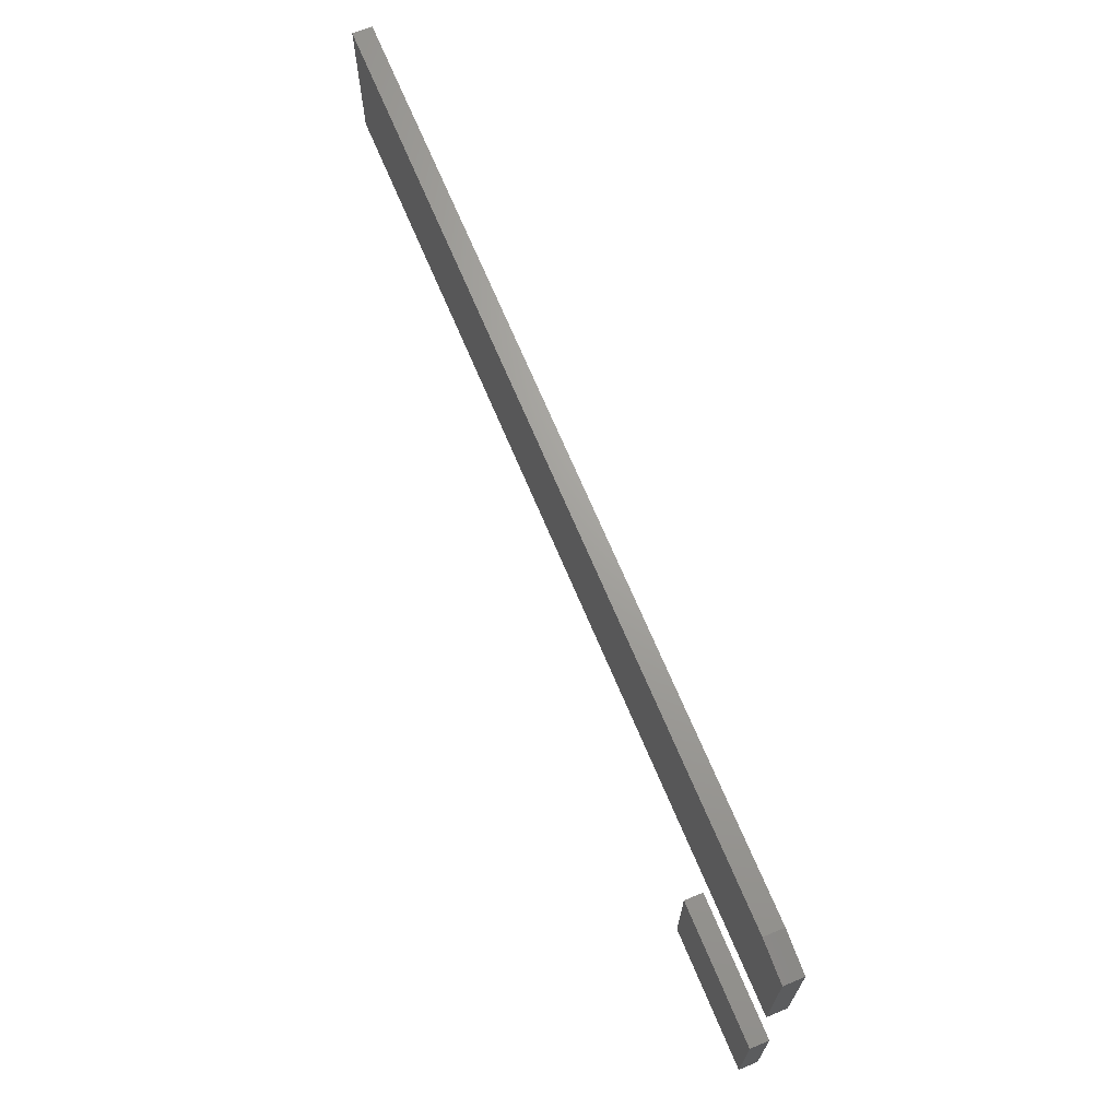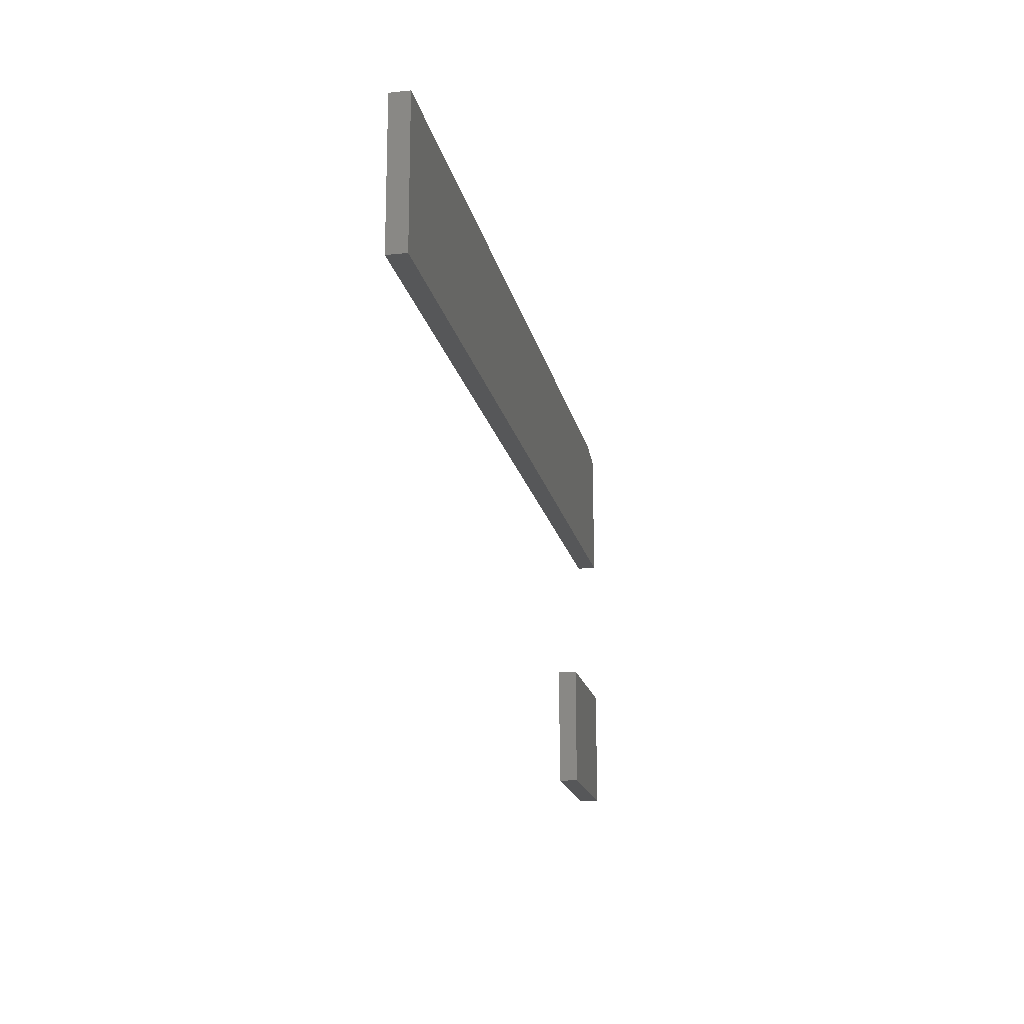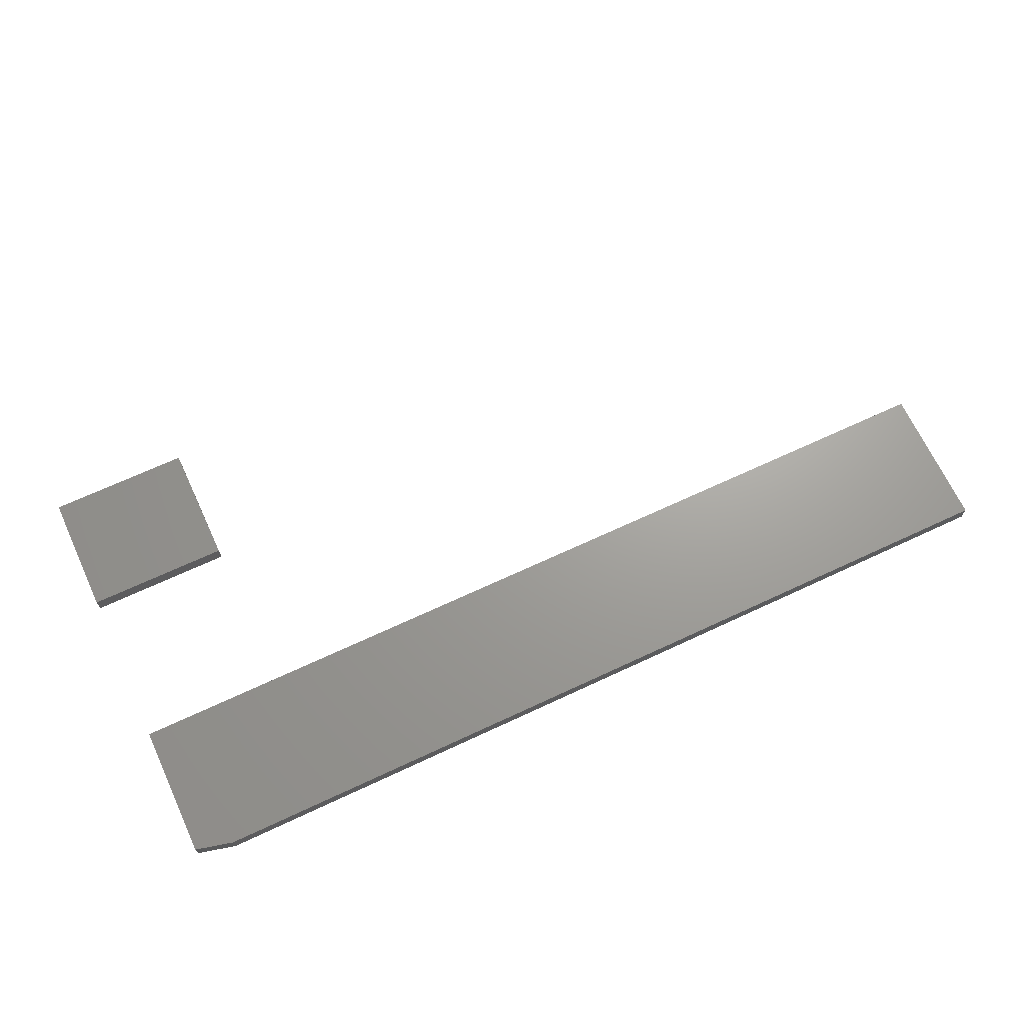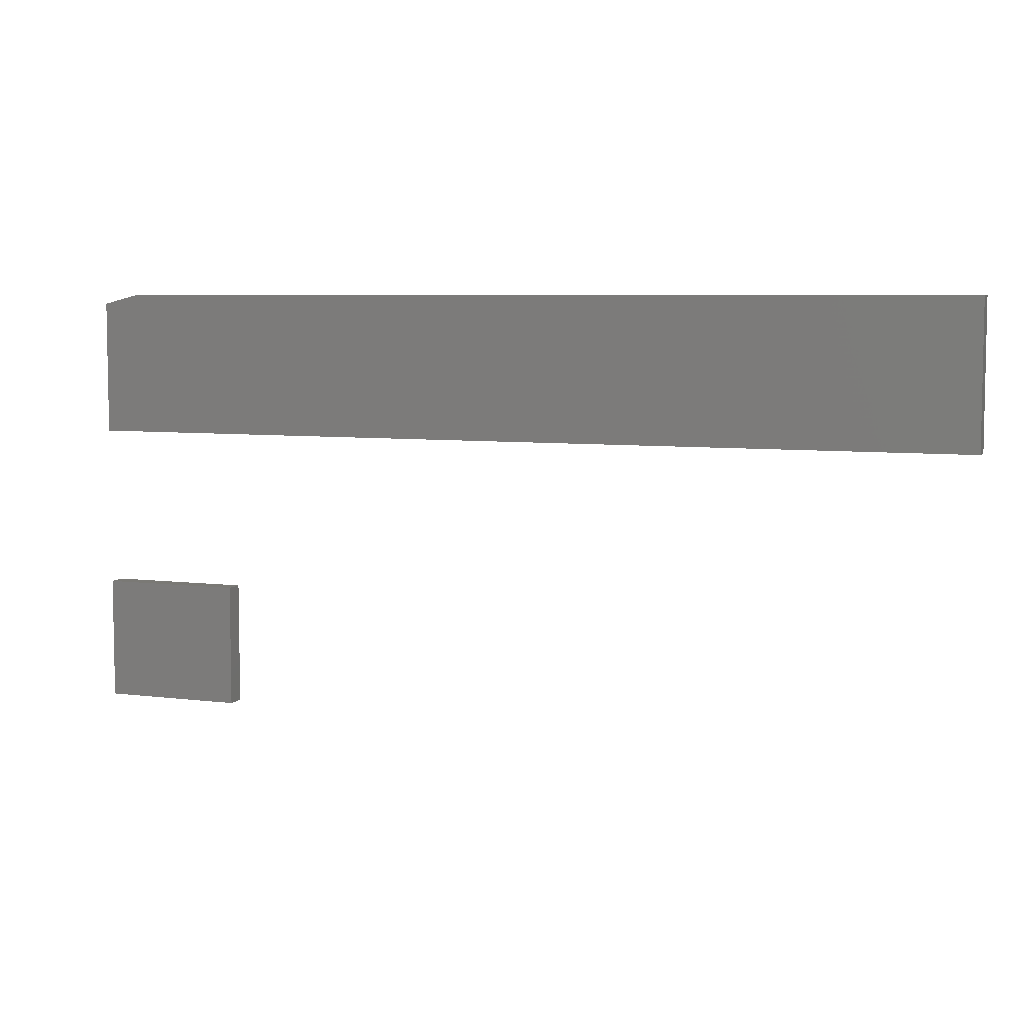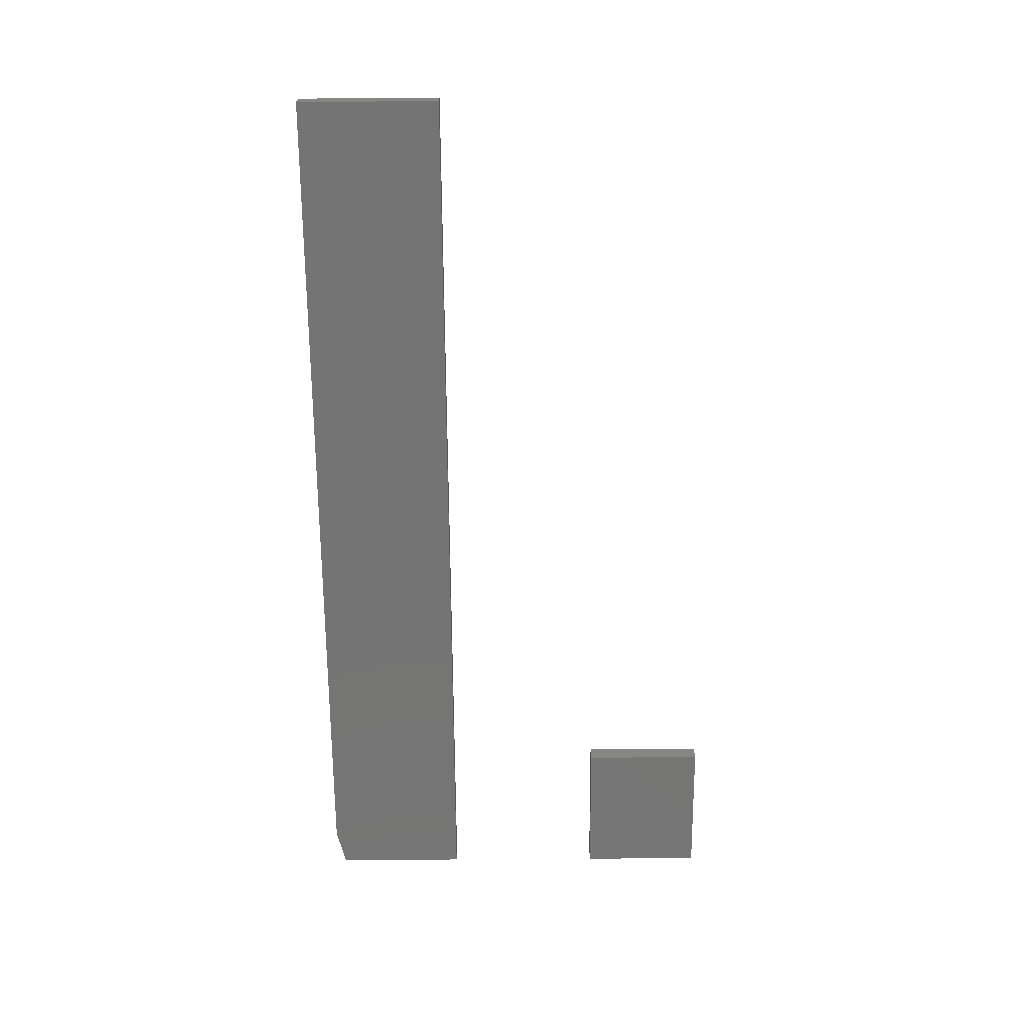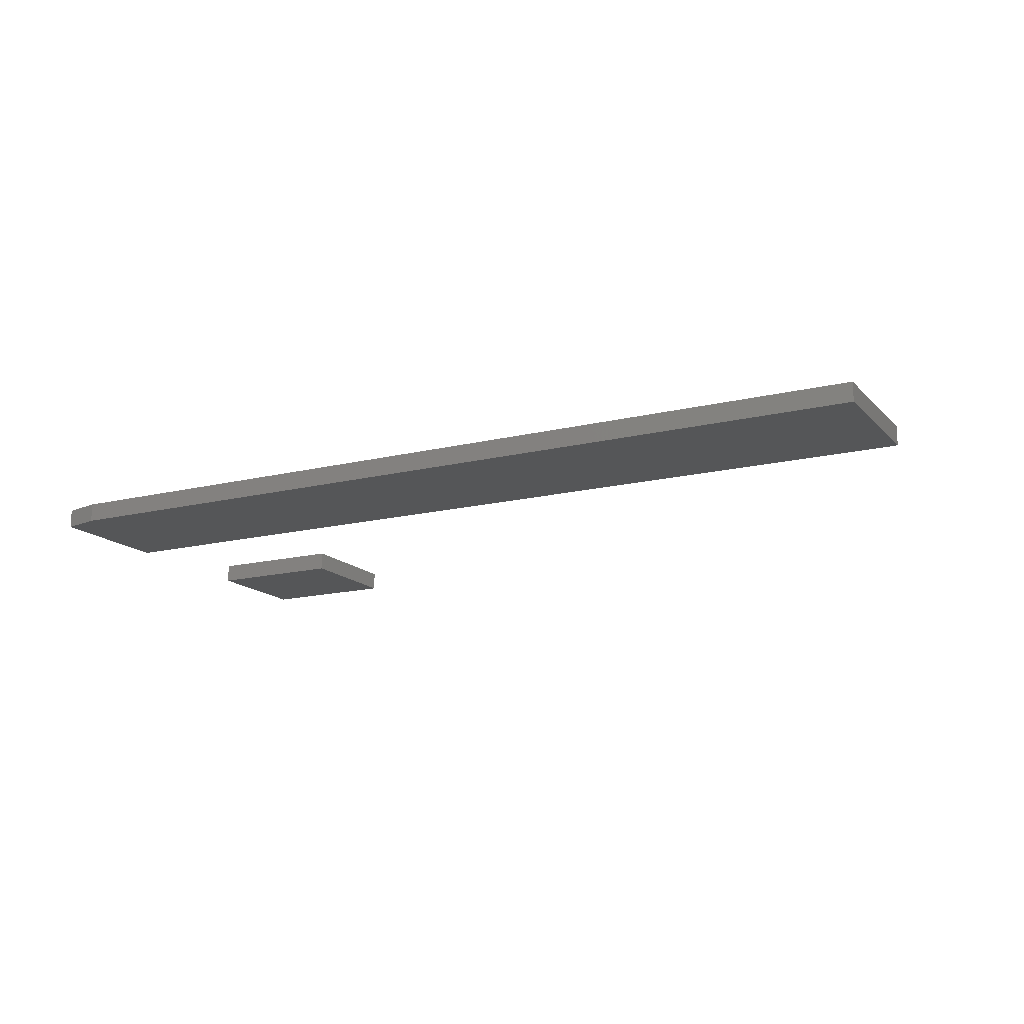
<metadata>
{"format":"stl","ext":"stl","renderer":"f3d","projection":"perspective","resolution":1024,"background":"white","views":[{"elev":68.3,"azim":-112.6,"up":"+Z"},{"elev":-17.7,"azim":101.5,"up":"+Z"},{"elev":68.3,"azim":-25.0,"up":"+Y"},{"elev":6.3,"azim":20.8,"up":"+Z"},{"elev":-66.5,"azim":90.4,"up":"+Y"},{"elev":-15.6,"azim":27.5,"up":"+Y"}]}
</metadata>
<code>
# stl→obj: 18 verts, 28 faces
v 0 -0.01562 -0.2344
v 0.1172 -0.01562 -0.2344
v 6.194e-18 -0.01562 -0.1332
v 0.1172 -0.01562 -0.1332
v 0 0 -0.2344
v 6.194e-18 5.615e-18 -0.1332
v 0.1172 -3.983e-34 -0.2344
v 0.1172 5.615e-18 -0.1332
v 0 -0.01562 0
v 0.75 -0.01562 -4.592e-17
v 6.773e-18 -0.01562 0.1106
v 0.75 -0.01562 0.1184
v 0.03125 -0.01562 0.1184
v 0.03125 0 0.1184
v 0.75 0 0.1184
v 6.773e-18 0 0.1106
v 0.75 0 -4.592e-17
v 0 0 0
f 1 2 3
f 3 2 4
f 5 6 7
f 7 6 8
f 3 6 1
f 1 6 5
f 4 8 3
f 3 8 6
f 2 7 4
f 4 7 8
f 1 5 2
f 2 5 7
f 9 10 11
f 11 10 12
f 11 12 13
f 14 15 16
f 16 15 17
f 16 17 18
f 11 16 9
f 9 16 18
f 12 15 13
f 13 15 14
f 11 13 16
f 16 13 14
f 10 17 12
f 12 17 15
f 9 18 10
f 10 18 17

</code>
